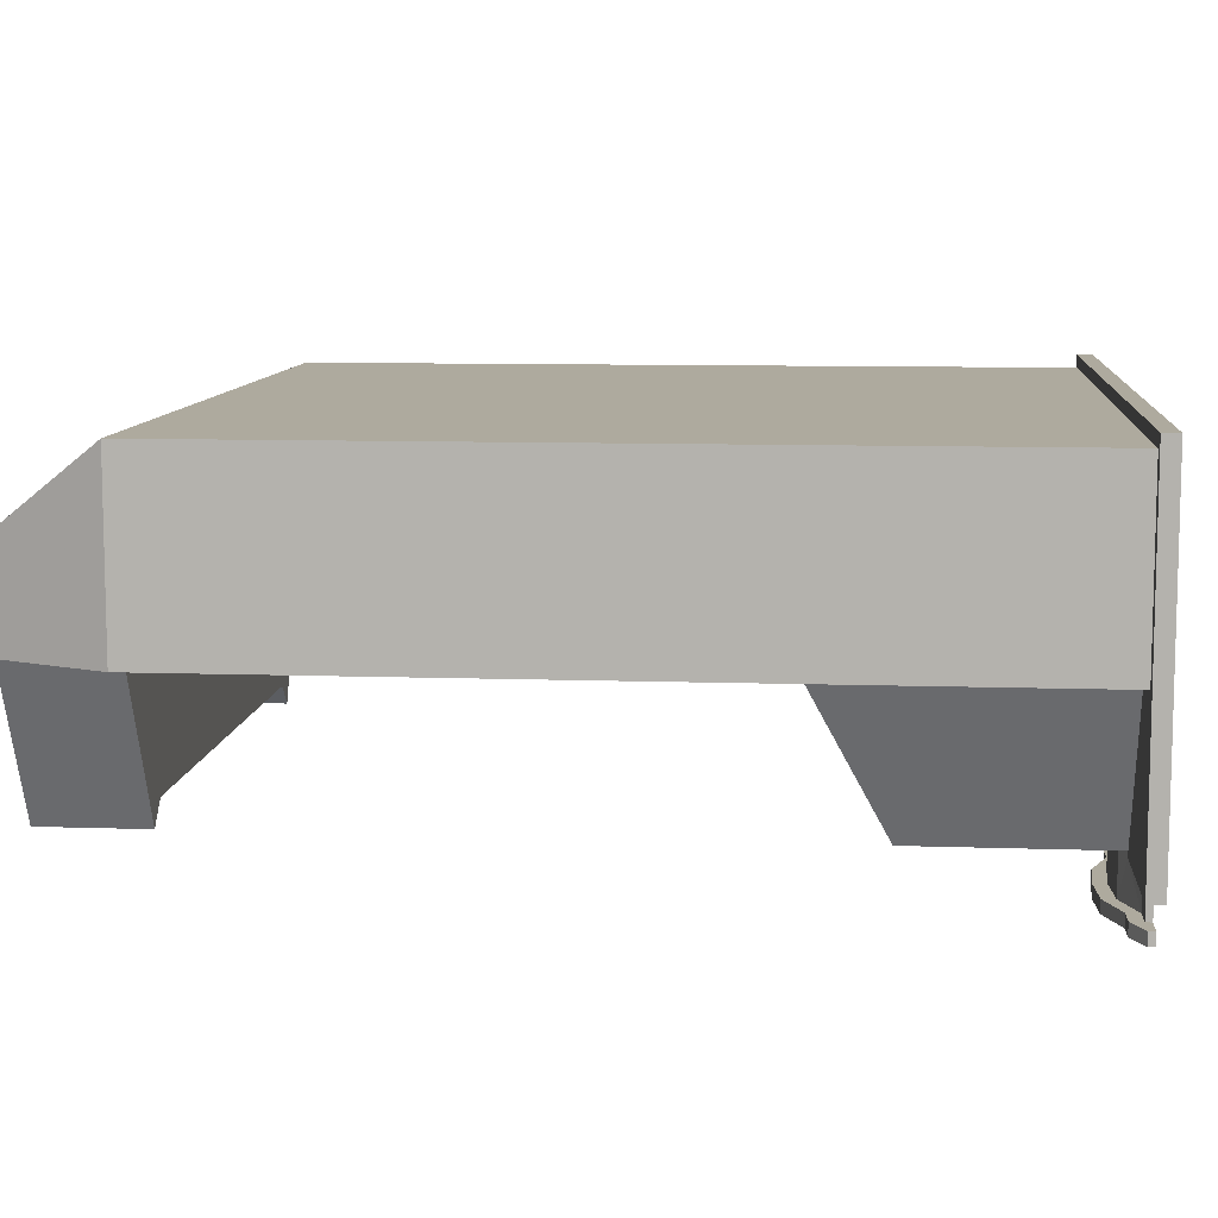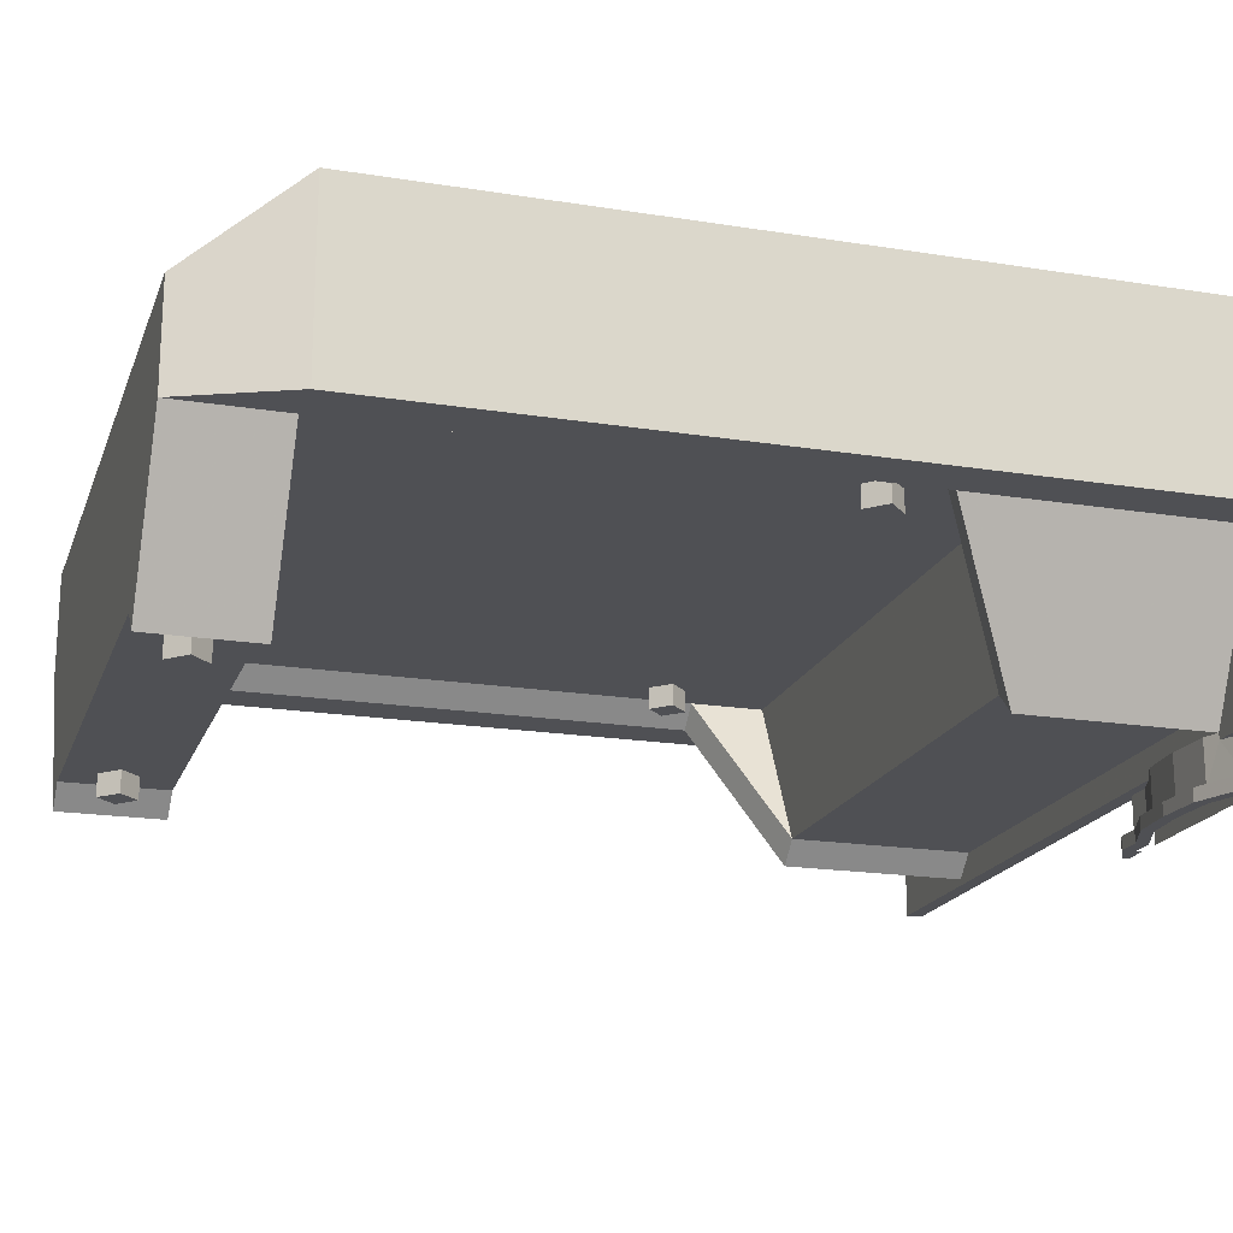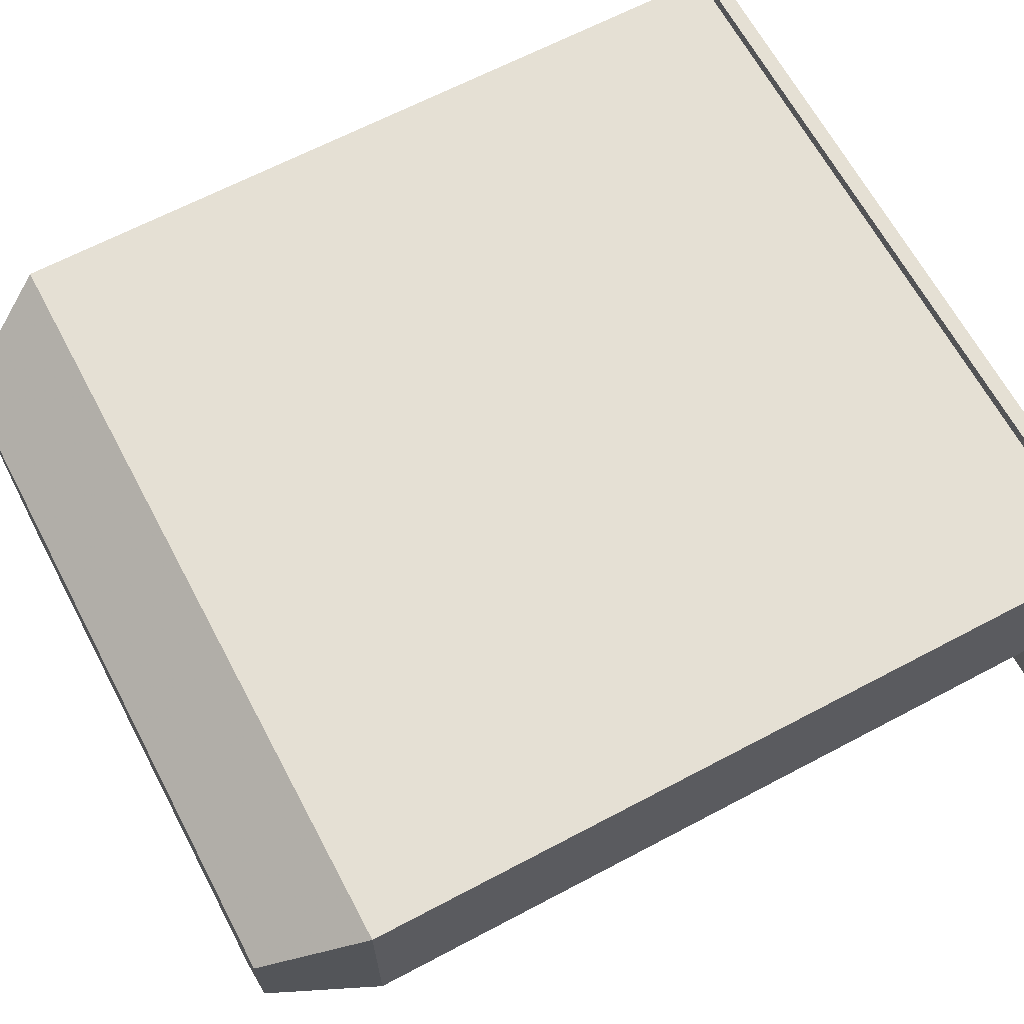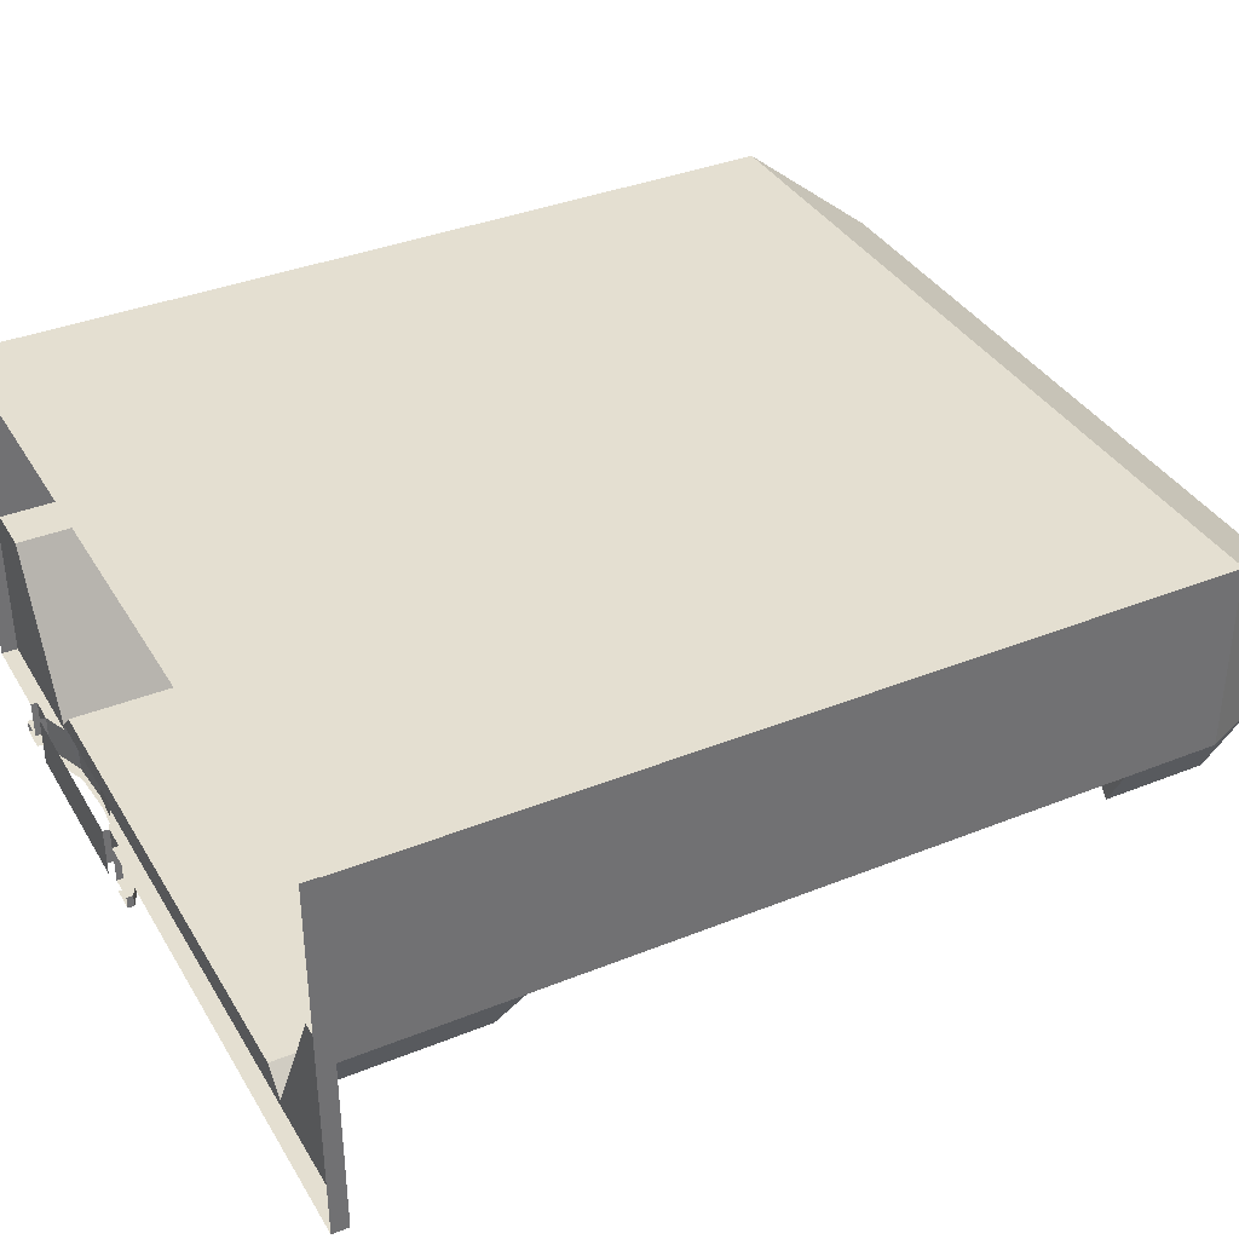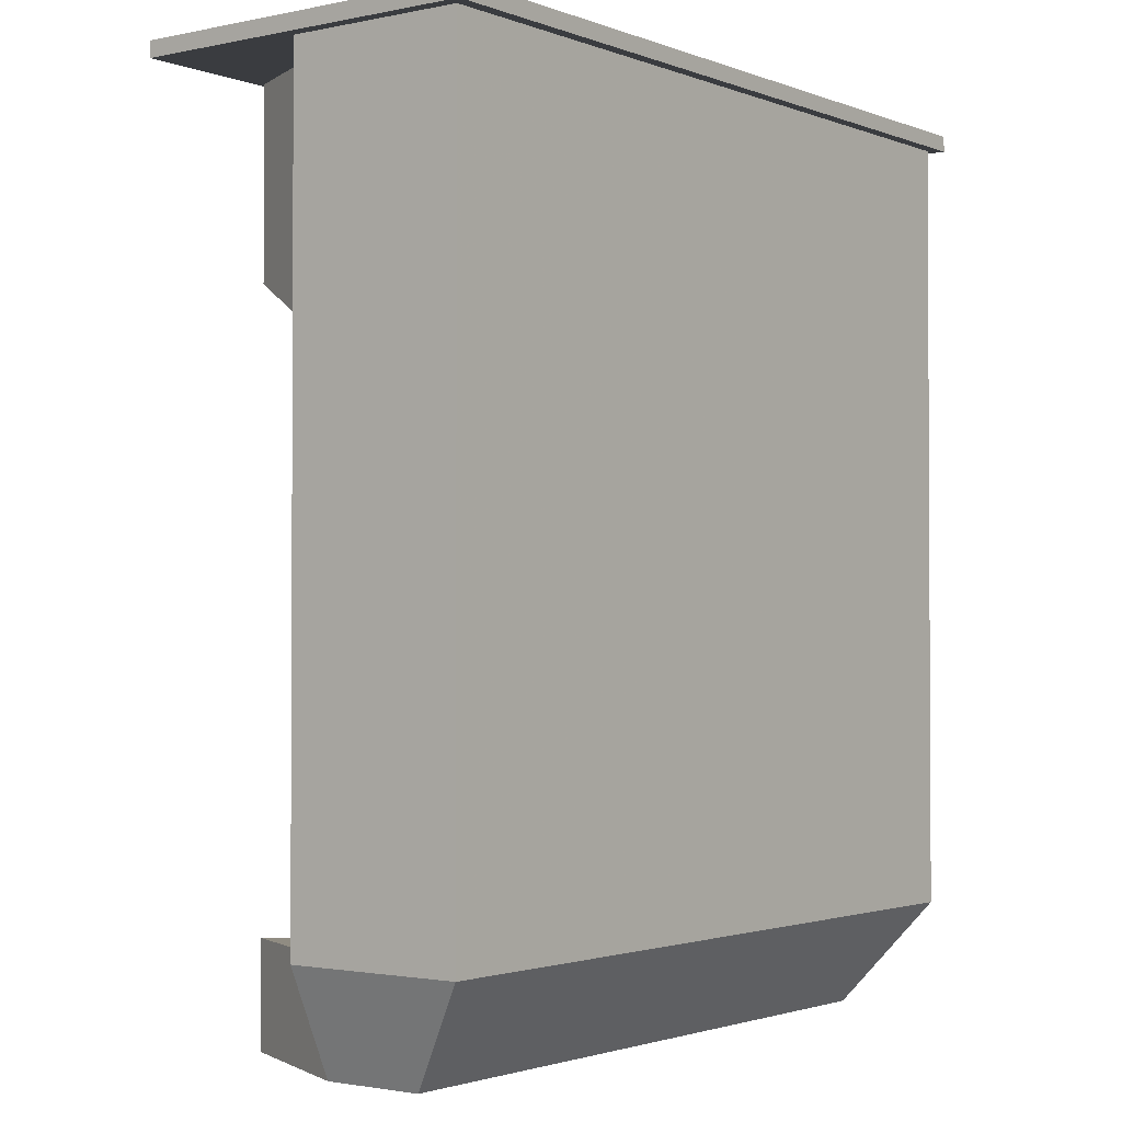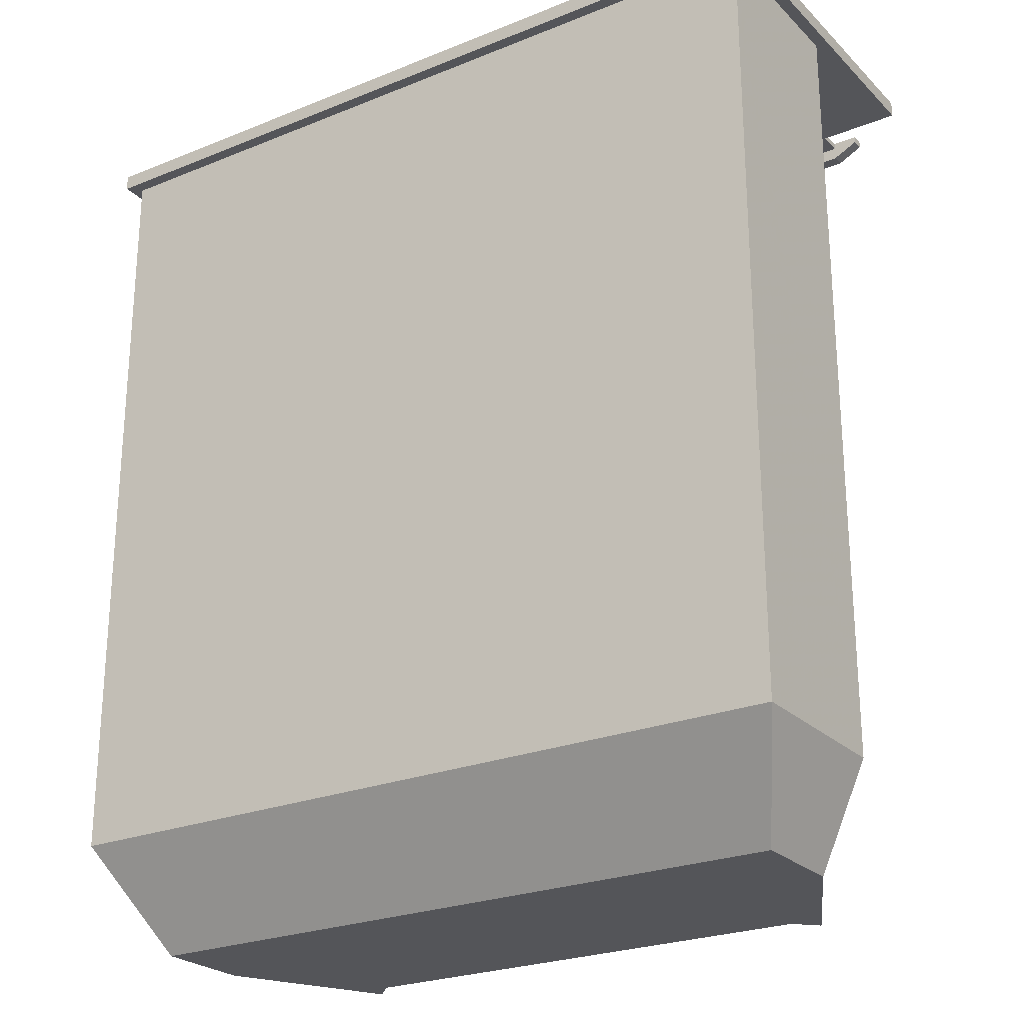
<metadata>
{"format":"obj","ext":"obj","renderer":"f3d","projection":"perspective","resolution":1024,"background":"white","views":[{"elev":9.3,"azim":95.2,"up":"+Z"},{"elev":-19.1,"azim":73.1,"up":"+Z"},{"elev":65.4,"azim":62.0,"up":"+Z"},{"elev":36.8,"azim":-117.5,"up":"+Z"},{"elev":-1.8,"azim":-53.0,"up":"+Y"},{"elev":-24.7,"azim":33.4,"up":"+Y"}]}
</metadata>
<code>
v 0.7969 -1.992 0.07812
v -0.7969 -1.992 0.07812
v -0.7969 -0.6875 0.07812
v 0.7969 -0.6875 0.07812
v 0.8516 -1.992 0.02344
v 0.6016 -1.992 -0.3047
v -0.6016 -1.992 -0.3047
v -0.6562 -1.992 -0.3594
v -0.8516 -1.992 0.02344
v -0.8516 -0.6875 0.02344
v -0.6016 -0.5 -0.3047
v -0.7969 -0.5 0.07812
v 0.7969 -0.5 0.07812
v 0.6016 -0.5 -0.3047
v 0.6562 -0.5 -0.3594
v 0.8516 -0.6875 0.02344
v 0.9688 -0.03906 0.02344
v 0.9688 -1.992 0.02344
v 0.8516 -2.25 0.02344
v 0.6562 -1.992 -0.3594
v 0.6562 -2.25 -0.3594
v 0.6016 -2.25 -0.3047
v -0.6016 -2.25 -0.3047
v -0.6562 -2.25 -0.3594
v -0.8516 -2.25 0.02344
v -0.9688 -1.992 0.02344
v -0.9688 -0.03906 0.02344
v -0.8516 -0.03906 0.02344
v -0.6562 -0.5 -0.3594
v -0.6562 -0.03906 -0.3594
v -0.6016 -0.03906 -0.3047
v 0.6016 -0.03906 -0.3047
v 0.6562 -0.03906 -0.3594
v 0.8516 -0.03906 0.02344
v 1 -0.03906 -0.375
v 1 -0.03906 0.5
v 0.9688 -0.03906 0.4688
v 0.9688 -1.992 0.4688
v 0.8516 -2.25 0.2734
v -1 -0.03906 -0.375
v 0.3438 -0.03906 -0.375
v 0.3438 -0.03906 -0.3594
v -0.9688 -1.992 0.4688
v -0.9688 -0.03906 0.4688
v -1 -0.03906 0.5
v -0.8516 -2.25 0.2734
v -1 0 0.5
v -1 0 -0.375
v 0.2188 0 -0.375
v 0.2188 -0.01562 -0.375
v 0.2812 -0.01562 -0.375
v 0.3828 -0.05469 -0.4688
v 0.3828 -0.05469 -0.375
v 0.3828 -0.05469 -0.3594
v -0.5078 -2.078 -0.3594
v -0.4609 -2.125 -0.3594
v -0.5078 -2.172 -0.3594
v -0.5547 -2.125 -0.3594
v -0.5078 -2.078 -0.3047
v -0.4609 -2.125 -0.3047
v -0.5078 -2.172 -0.3047
v -0.5547 -2.125 -0.3047
v 0.5078 -2.078 -0.3594
v 0.5547 -2.125 -0.3594
v 0.5078 -2.172 -0.3594
v 0.4609 -2.125 -0.3594
v 0.5078 -2.078 -0.3047
v 0.5547 -2.125 -0.3047
v 0.5078 -2.172 -0.3047
v 0.4609 -2.125 -0.3047
v -0.7031 -0.7344 0.02344
v -0.6562 -0.7812 0.02344
v -0.7031 -0.8281 0.02344
v -0.75 -0.7812 0.02344
v -0.7031 -0.7344 0.07812
v -0.6562 -0.7812 0.07812
v -0.7031 -0.8281 0.07812
v -0.75 -0.7812 0.07812
v 0.7031 -0.7344 0.02344
v 0.75 -0.7812 0.02344
v 0.7031 -0.8281 0.02344
v 0.6562 -0.7812 0.02344
v 0.7031 -0.7344 0.07812
v 0.75 -0.7812 0.07812
v 0.7031 -0.8281 0.07812
v 0.6562 -0.7812 0.07812
v 0.2812 0 -0.5
v 0.7188 0 -0.5
v 0.7188 0 -0.375
v 0.2812 0 -0.375
v 0.2188 -0.01562 -0.4688
v 0.2812 -0.01562 -0.4688
v 0.2188 0 -0.4688
v 0.1562 -0.01562 -0.4688
v 0.2188 -0.04688 -0.4688
v 0.2812 -0.04688 -0.4688
v 0.2188 -0.01562 -0.5
v 0.2812 -0.01562 -0.5
v 0.2812 -0.04688 -0.5
v 0.2188 -0.04688 -0.5
v 0.1562 -0.01562 -0.5
v 0.1562 0 -0.5
v 0.2188 0 -0.5
v 0.1562 0 -0.4688
v 0.7188 -0.01562 -0.4688
v 0.7812 -0.01562 -0.4688
v 0.7812 -0.01562 -0.375
v 0.7188 -0.01562 -0.375
v 0.7188 0 -0.4688
v 0.7188 -0.01562 -0.5
v 0.7812 -0.01562 -0.5
v 0.7812 -0.04688 -0.5
v 0.7188 -0.04688 -0.5
v 0.6172 -0.05469 -0.5
v 0.6172 -0.08594 -0.5
v 0.5 -0.0625 -0.5
v 0.5 -0.09375 -0.5
v 0.3828 -0.05469 -0.5
v 0.3828 -0.08594 -0.5
v 0.3828 -0.08594 -0.4688
v 0.5 -0.0625 -0.4688
v 0.5 -0.0625 -0.375
v 0.5 -0.0625 -0.3594
v 0.6172 -0.05469 -0.3594
v 0.6172 -0.05469 -0.375
v 0.6562 -0.03906 -0.375
v 0.7188 -0.04688 -0.4688
v 0.7812 -0.04688 -0.4688
v 0.8438 -0.01562 -0.4688
v 0.8438 0 -0.4688
v 0.7812 0 -0.4688
v 0.7812 0 -0.375
v 1 0 -0.375
v 0.6172 -0.05469 -0.4688
v 0.6172 -0.08594 -0.4688
v 0.8438 -0.01562 -0.5
v 0.8438 0 -0.5
v 0.7812 0 -0.5
v 0.5 -0.09375 -0.4688
v 0.2812 0 -0.4688
v 1 0 0.5
f 1 2 3
f 1 3 4
f 3 12 4
f 4 12 13
f 1 4 5
f 2 9 10
f 2 10 3
f 4 16 5
f 11 29 30
f 11 30 31
f 14 32 15
f 15 32 33
f 1 5 6
f 2 7 8
f 2 8 9
f 5 20 6
f 1 6 2
f 2 6 7
f 3 10 11
f 4 14 15
f 4 15 16
f 6 20 21
f 6 21 22
f 7 23 8
f 8 23 24
f 10 29 11
f 3 11 12
f 4 13 14
f 5 16 17
f 5 17 18
f 5 18 19
f 9 25 26
f 9 26 10
f 10 26 27
f 10 27 28
f 16 34 17
f 43 38 44
f 44 38 37
f 5 19 20
f 6 22 7
f 7 22 23
f 8 24 9
f 9 24 25
f 10 28 29
f 11 31 14
f 14 31 32
f 15 33 16
f 16 33 34
f 17 37 18
f 18 37 38
f 18 38 19
f 19 38 39
f 19 21 20
f 29 28 30
f 27 26 43
f 27 43 44
f 26 25 46
f 26 46 43
f 11 14 13
f 11 13 12
f 19 39 25
f 19 25 22
f 19 22 21
f 25 39 46
f 25 23 22
f 23 25 24
f 17 34 35
f 17 35 36
f 17 36 37
f 30 28 40
f 30 40 41
f 30 41 42
f 30 42 32
f 30 32 31
f 27 44 45
f 27 45 40
f 27 40 28
f 44 37 45
f 45 37 36
f 41 53 54
f 41 54 42
f 91 92 51
f 91 51 50
f 105 106 107
f 105 107 108
f 53 122 54
f 54 122 123
f 123 122 124
f 124 122 125
f 124 125 126
f 124 126 33
f 33 126 35
f 33 35 34
f 42 33 32
f 43 46 39
f 43 39 38
f 45 36 47
f 45 47 48
f 45 48 40
f 40 48 49
f 40 49 50
f 40 50 51
f 40 51 41
f 107 132 133
f 107 133 35
f 107 35 126
f 107 126 108
f 35 133 141
f 35 141 36
f 36 141 47
f 41 51 52
f 41 52 53
f 92 52 51
f 108 126 105
f 105 126 134
f 126 125 134
f 55 56 57
f 55 57 58
f 63 64 65
f 63 65 66
f 71 72 73
f 71 73 74
f 79 80 81
f 79 81 82
f 55 58 59
f 55 59 60
f 55 60 56
f 56 60 61
f 56 61 57
f 57 61 62
f 57 62 58
f 58 62 59
f 63 66 67
f 63 67 68
f 63 68 64
f 64 68 69
f 64 69 65
f 65 69 70
f 65 70 66
f 66 70 67
f 71 74 75
f 71 75 76
f 71 76 72
f 72 76 77
f 72 77 73
f 73 77 78
f 73 78 74
f 74 78 75
f 79 82 83
f 79 83 84
f 79 84 80
f 80 84 85
f 80 85 81
f 81 85 86
f 81 86 82
f 82 86 83
f 87 88 89
f 87 89 90
f 91 50 49
f 91 49 93
f 105 108 89
f 105 89 109
f 106 131 107
f 107 131 132
f 140 90 51
f 140 51 92
f 91 93 94
f 91 94 95
f 91 95 92
f 92 95 96
f 92 96 52
f 97 98 99
f 97 99 100
f 97 100 101
f 97 101 102
f 97 102 103
f 101 94 104
f 101 104 102
f 110 111 112
f 110 112 113
f 110 113 114
f 114 113 115
f 114 115 116
f 116 115 117
f 116 117 118
f 118 117 119
f 118 119 98
f 98 119 99
f 96 120 52
f 52 120 121
f 106 105 127
f 106 127 128
f 106 128 129
f 106 129 130
f 106 130 131
f 105 134 135
f 105 135 127
f 129 136 137
f 129 137 130
f 136 112 111
f 136 111 138
f 136 138 137
f 139 135 134
f 139 134 121
f 139 121 120
f 94 93 104
f 100 99 96
f 100 96 95
f 100 95 94
f 100 94 101
f 99 119 96
f 96 119 120
f 127 135 113
f 127 113 128
f 128 113 112
f 128 112 136
f 128 136 129
f 113 135 115
f 115 135 139
f 115 139 117
f 117 139 120
f 117 120 119
f 52 121 122
f 52 122 53
f 121 134 125
f 121 125 122

</code>
